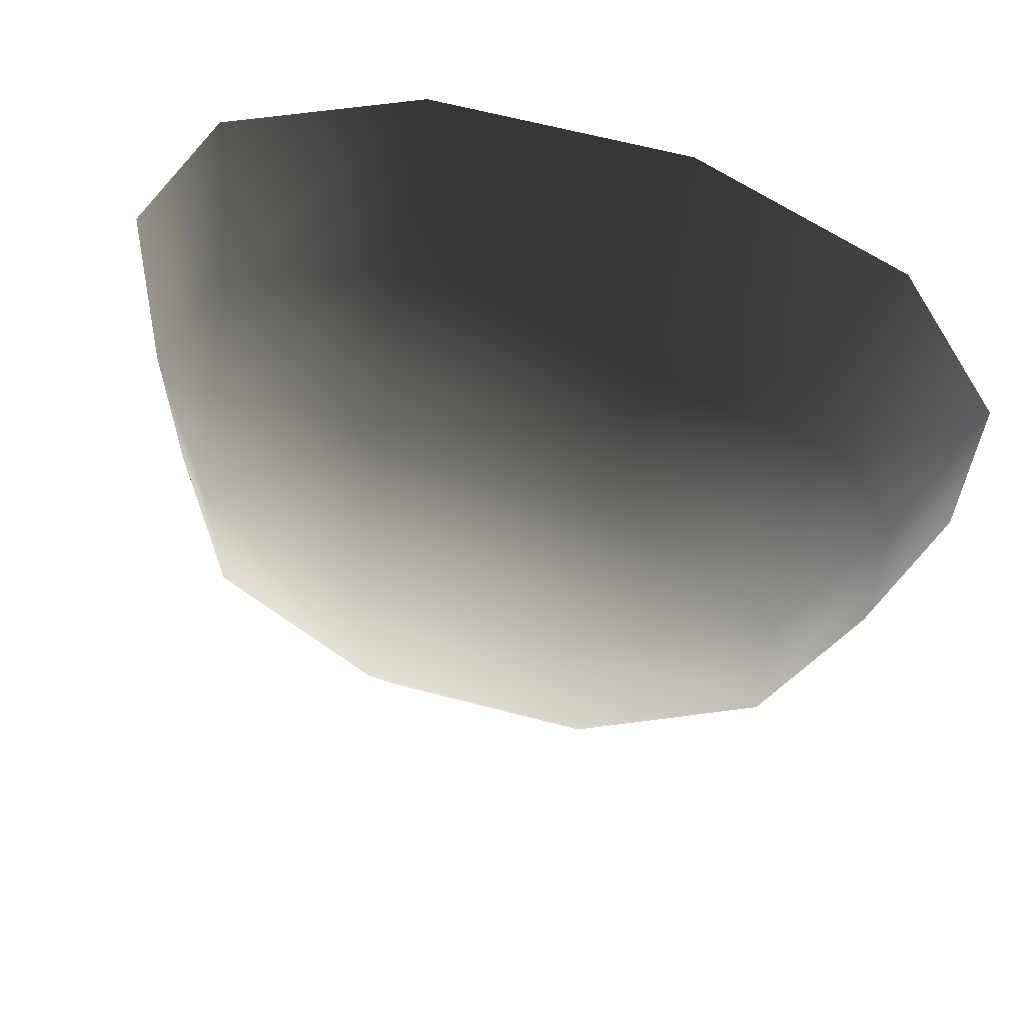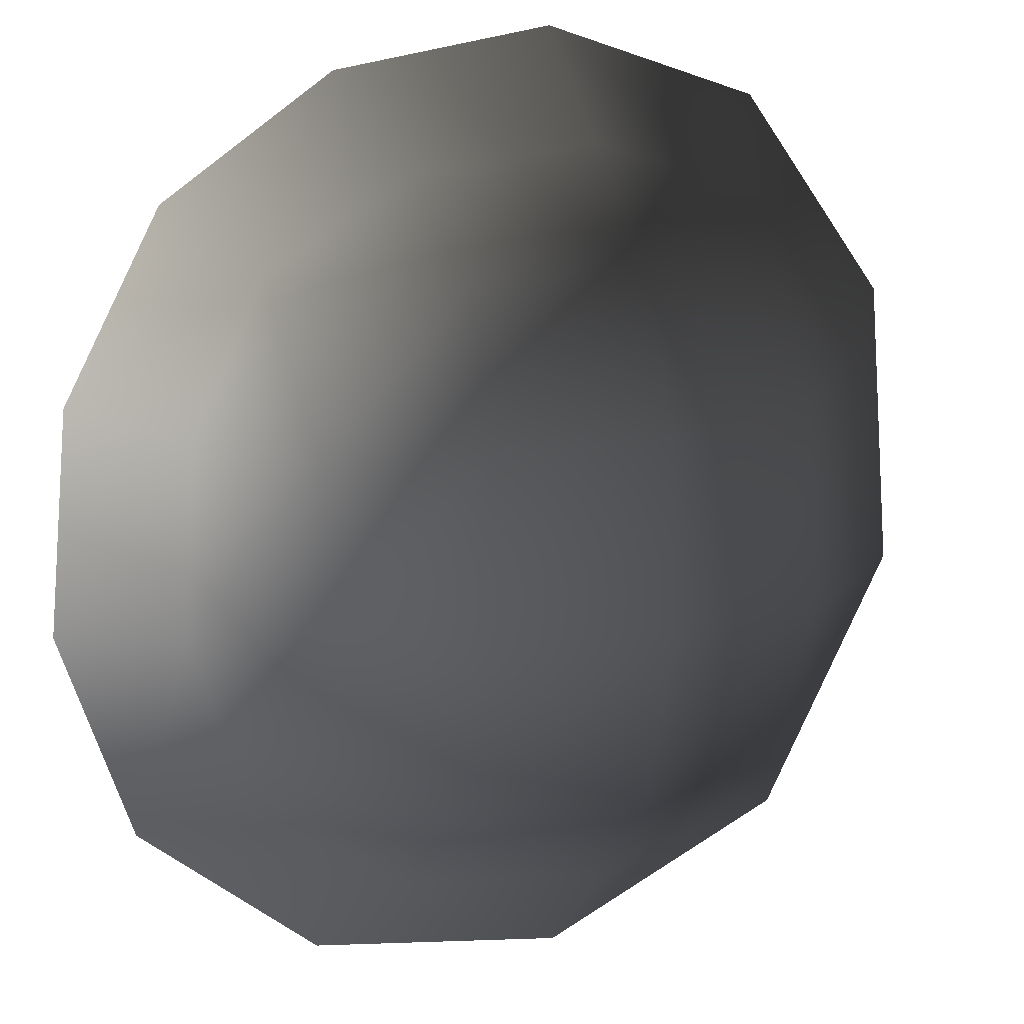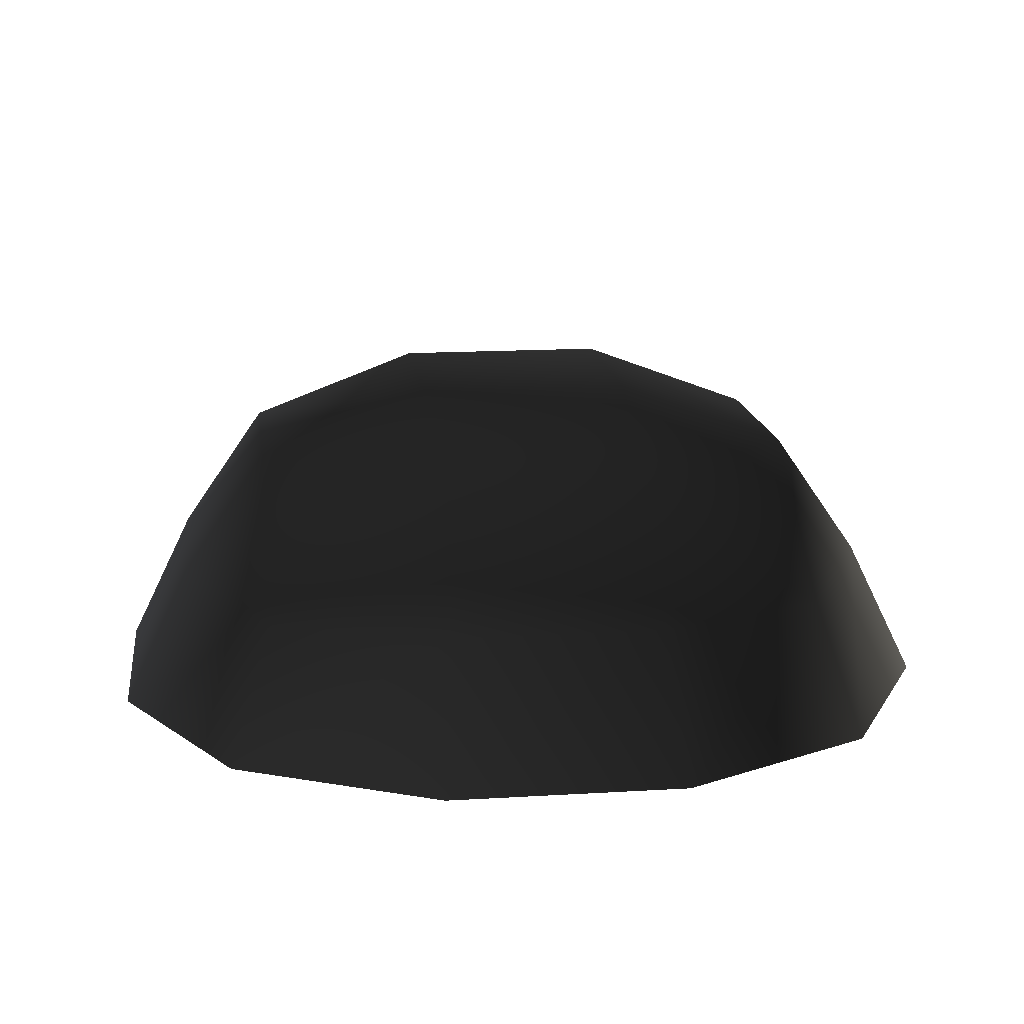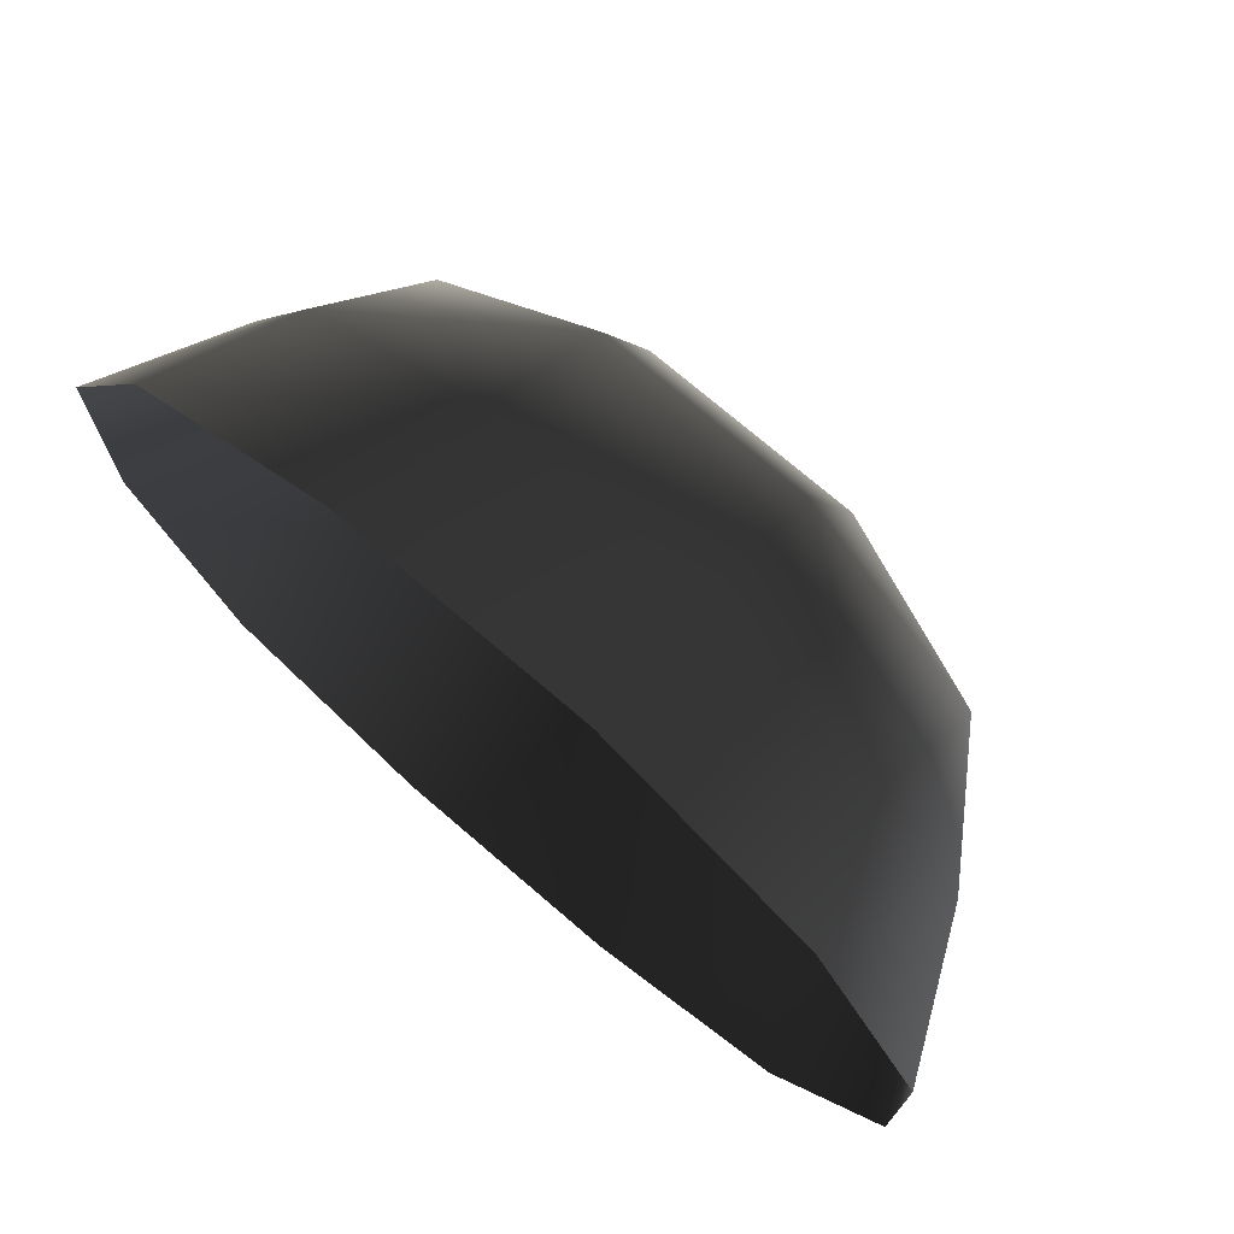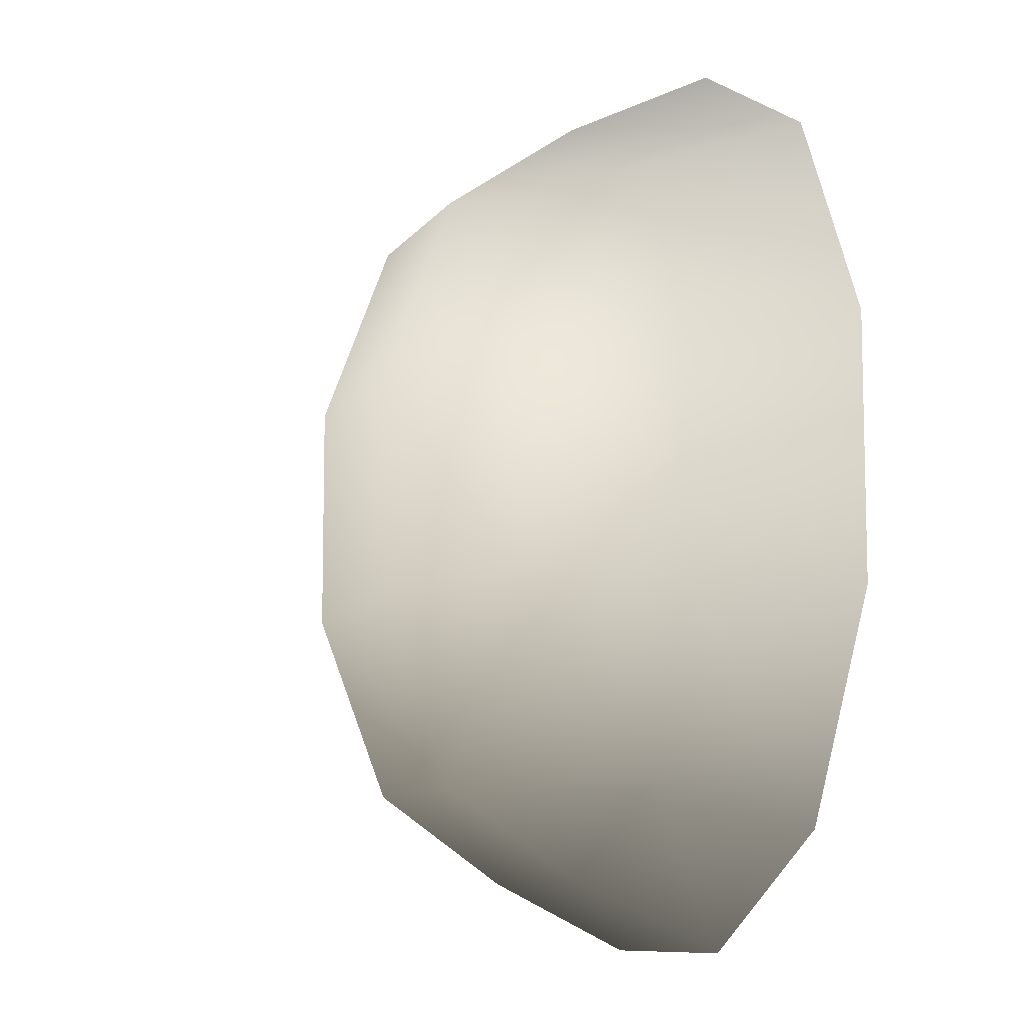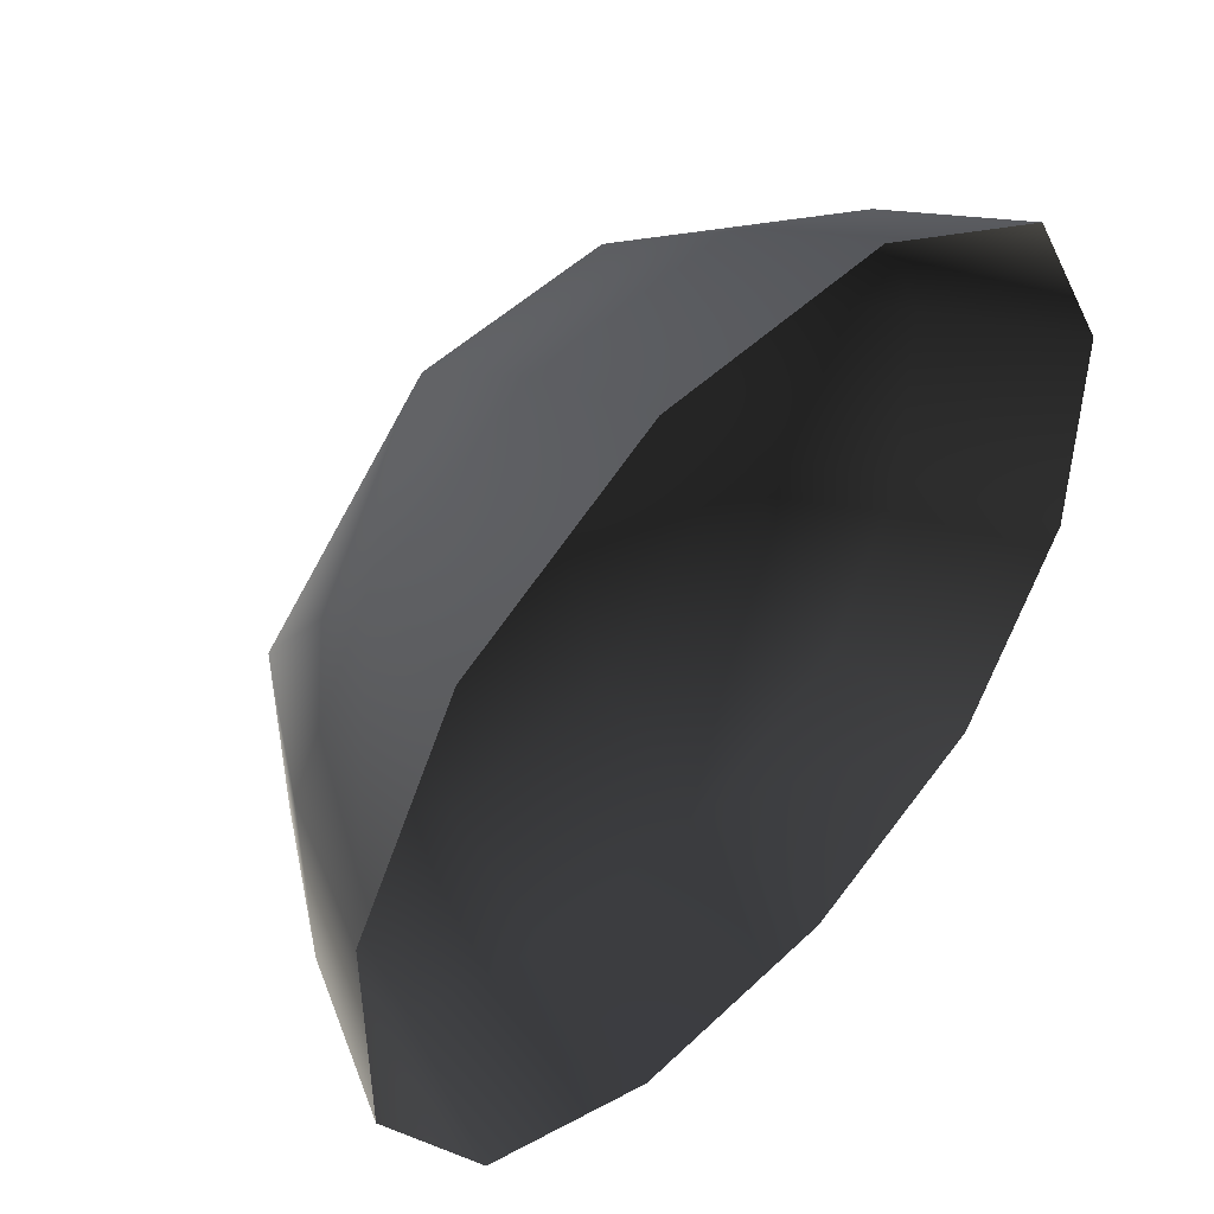
<metadata>
{"format":"obj","ext":"obj","renderer":"f3d","projection":"perspective","resolution":1024,"background":"white","views":[{"elev":63.7,"azim":14.8,"up":"+Y"},{"elev":-13.6,"azim":-153.9,"up":"+Y"},{"elev":15.5,"azim":-7.3,"up":"+Z"},{"elev":74.0,"azim":-139.4,"up":"+Y"},{"elev":-9.4,"azim":69.9,"up":"+Y"},{"elev":49.3,"azim":133.5,"up":"+Y"}]}
</metadata>
<code>
v -5.014 1.795 2.028
v -5.025 5.025 -0.3002
v -1.795 5.014 2.028
v -1.9 6.545 -0.1941
v 1.9 6.545 -0.1941
v 1.795 5.014 2.028
v 1.902 1.902 3.178
v -1.902 1.902 3.178
v 1.902 -1.902 3.178
v -1.902 -1.902 3.178
v 1.795 -5.014 2.028
v -1.795 -5.014 2.028
v 5.014 -1.795 2.028
v 5.025 -5.025 -0.3002
v 5.014 1.795 2.028
v 5.025 5.025 -0.3002
v -5.014 -1.795 2.028
v -6.545 1.9 -0.1941
v -6.545 -1.9 -0.1941
v -7.74 2.142 -2.693
v -7.74 -2.142 -2.693
v -5.025 -5.025 -0.3002
v -5.771 -5.771 -2.722
v 6.545 -1.9 -0.1941
v 6.545 1.9 -0.1941
v 7.74 -2.142 -2.693
v 7.74 2.142 -2.693
v 5.771 5.771 -2.722
v -1.9 -6.545 -0.1941
v 1.9 -6.545 -0.1941
v -2.142 -7.74 -2.693
v 2.142 -7.74 -2.693
v 5.771 -5.771 -2.722
v 2.142 7.74 -2.693
v -2.142 7.74 -2.693
v -5.771 5.771 -2.722
g Rock_single_t1(Clone)_33447_247
f 1 3 2
f 4 2 3
f 3 5 4
f 3 6 5
f 7 6 3
f 7 3 8
f 8 3 1
f 9 7 8
f 9 8 10
f 10 8 1
f 11 9 10
f 11 10 12
f 13 7 9
f 9 11 13
f 13 11 14
f 13 15 7
f 7 15 6
f 6 15 16
f 5 6 16
f 10 17 12
f 10 1 17
f 17 1 18
f 17 18 19
f 19 18 20
f 19 20 21
f 22 12 17
f 22 19 21
f 19 22 17
f 22 21 23
f 15 13 24
f 24 13 14
f 15 24 25
f 25 16 15
f 25 24 26
f 25 26 27
f 16 25 27
f 16 27 28
f 29 22 23
f 29 12 22
f 11 12 29
f 11 29 30
f 30 29 31
f 29 23 31
f 30 31 32
f 30 14 11
f 14 30 32
f 14 32 33
f 24 33 26
f 24 14 33
f 5 28 34
f 4 5 34
f 4 34 35
f 2 4 35
f 2 35 36
f 5 16 28
f 18 2 36
f 18 36 20
f 18 1 2

</code>
